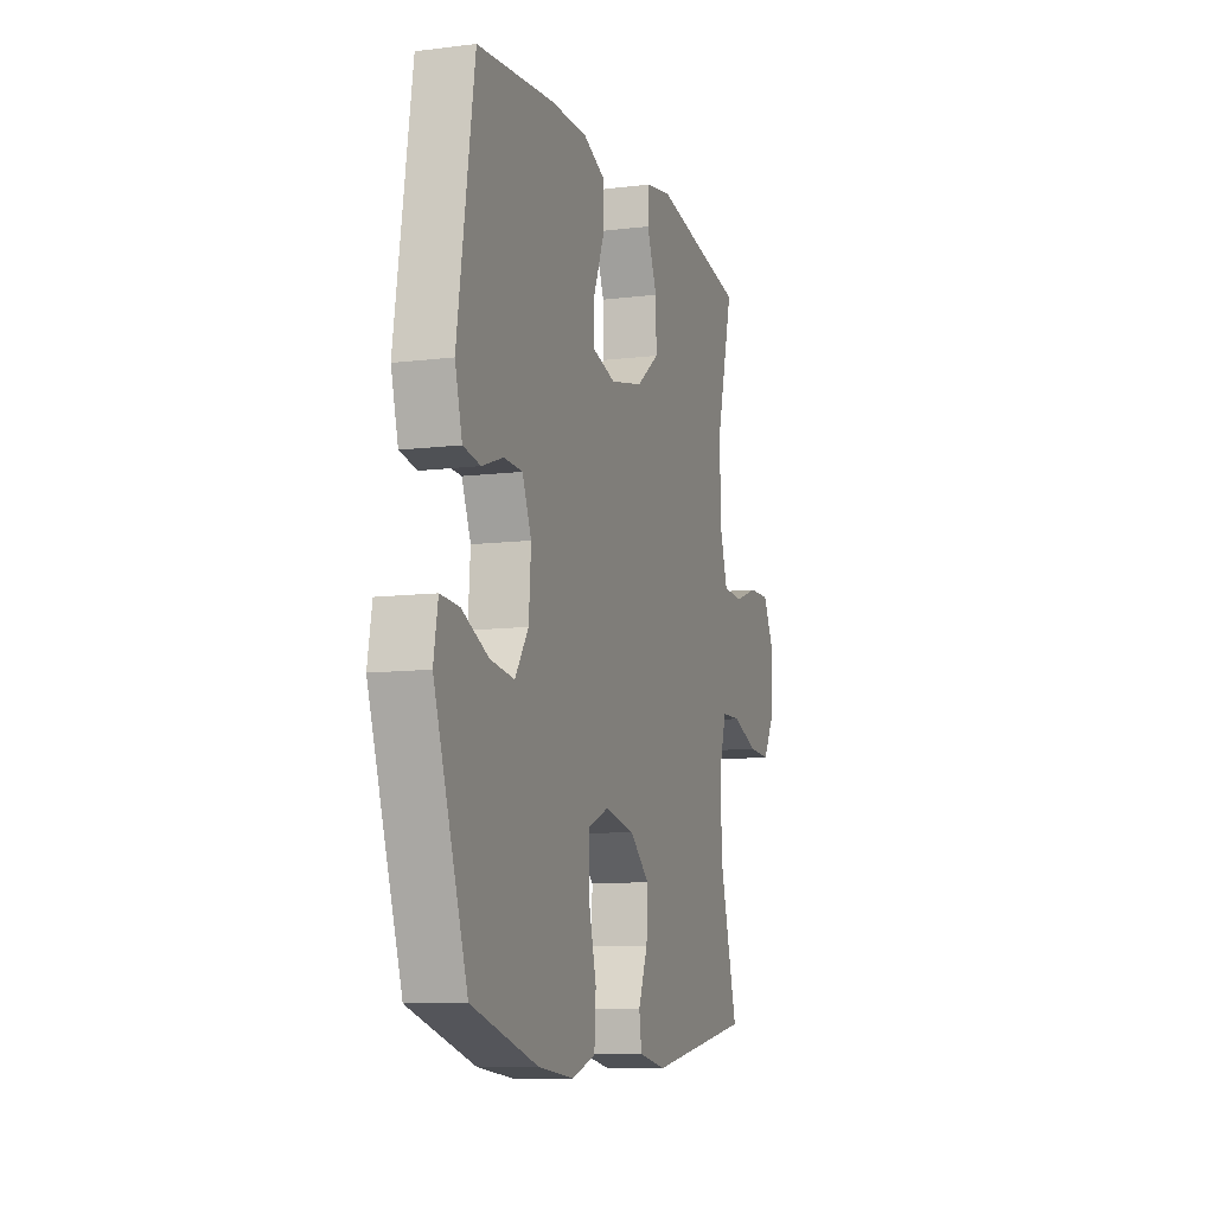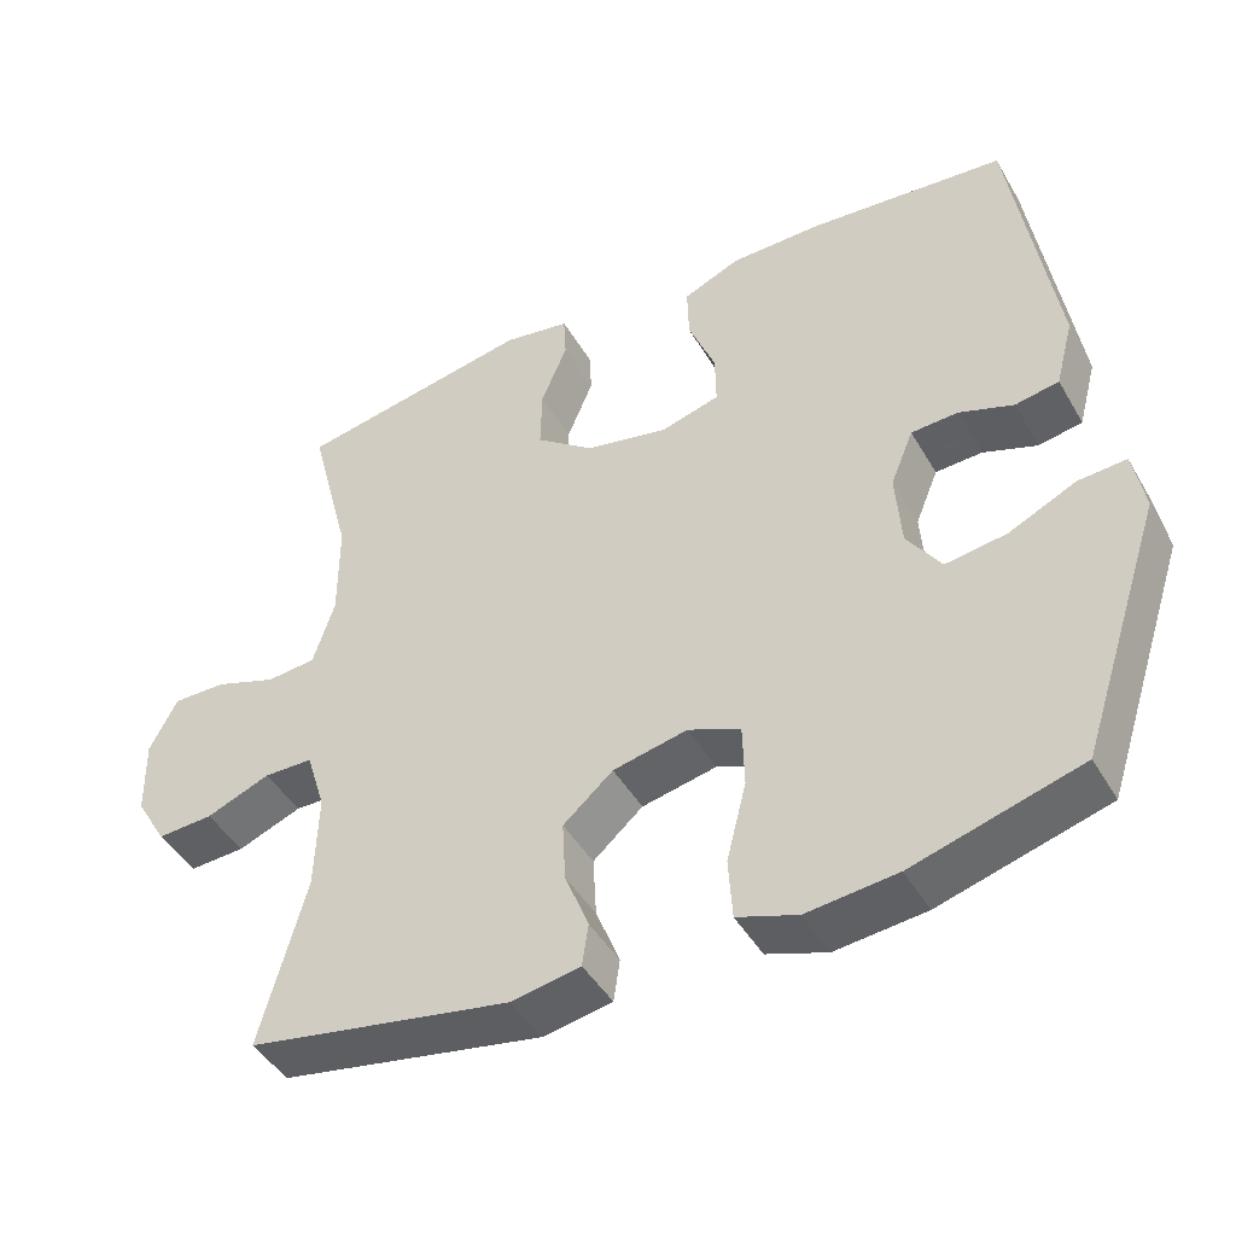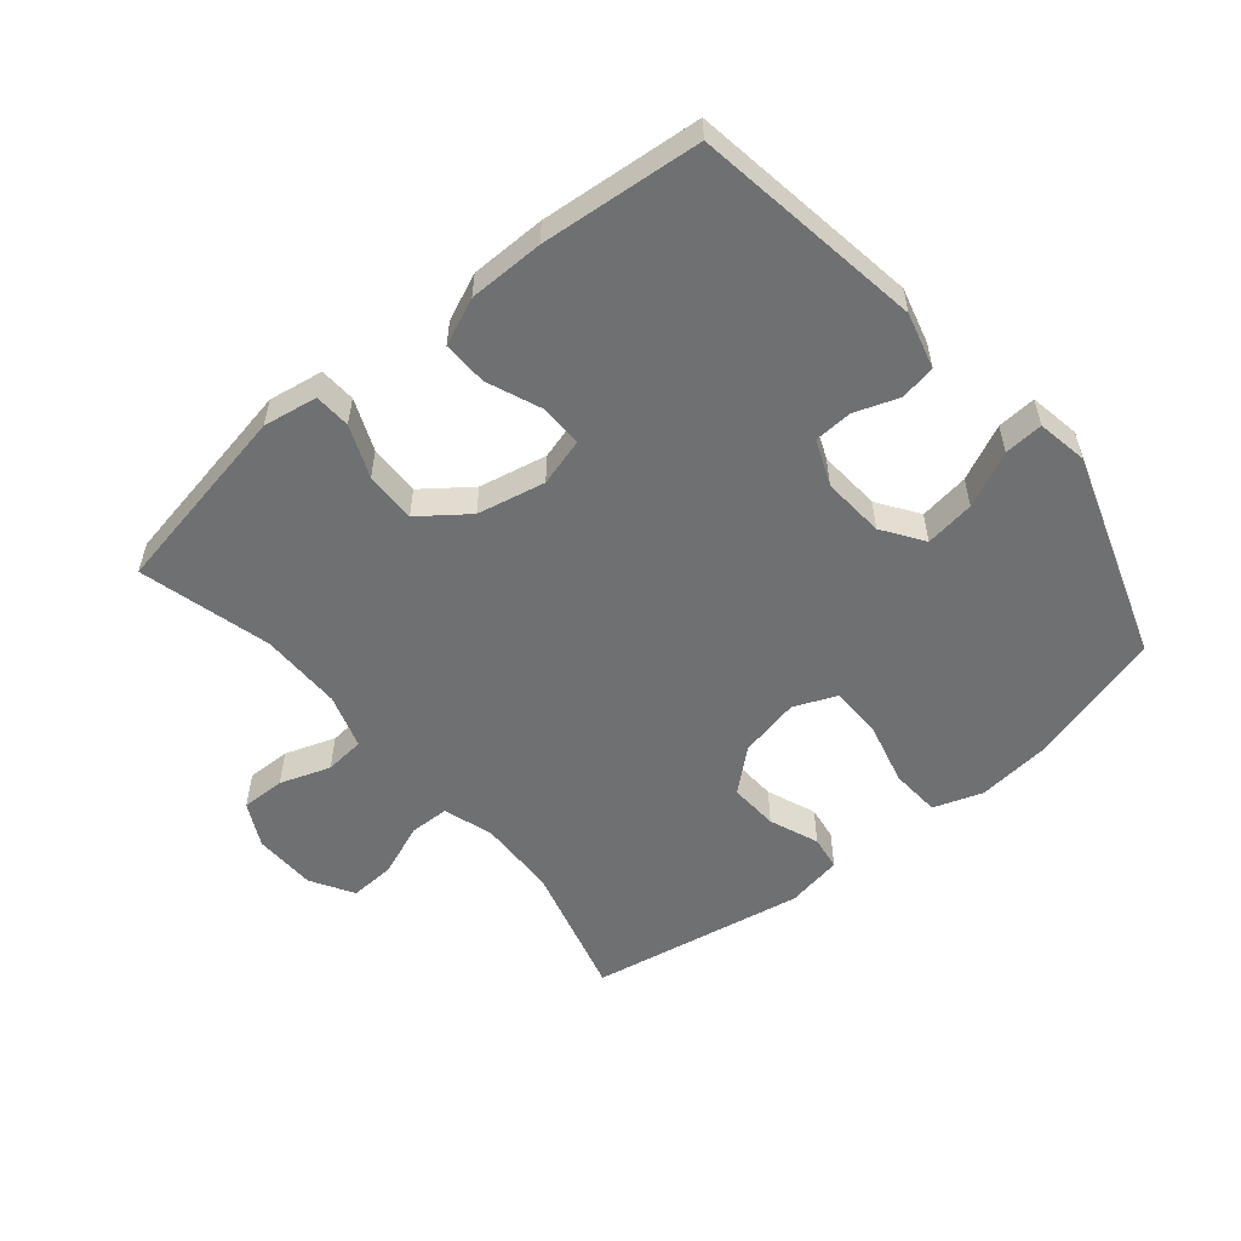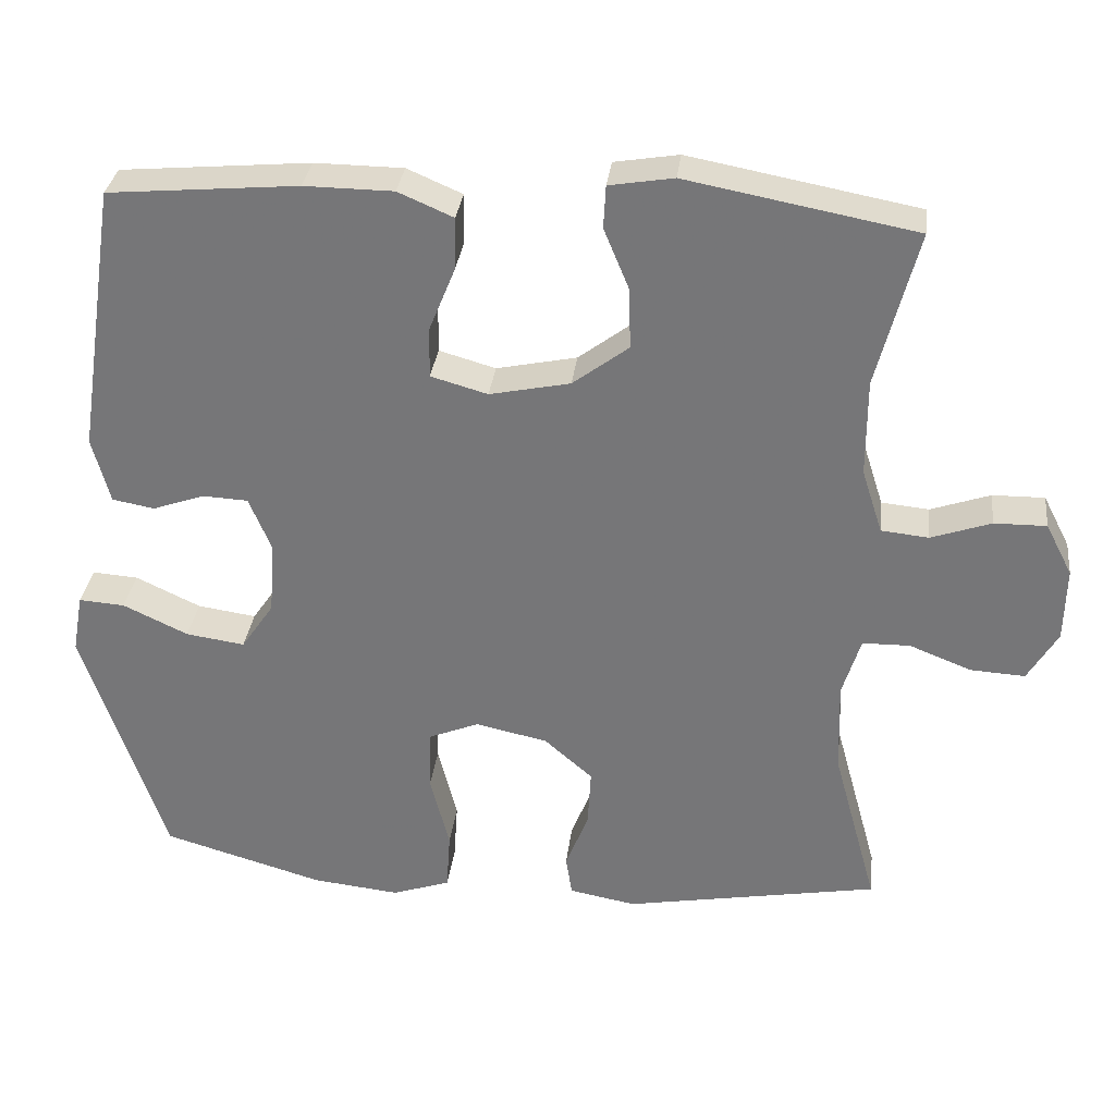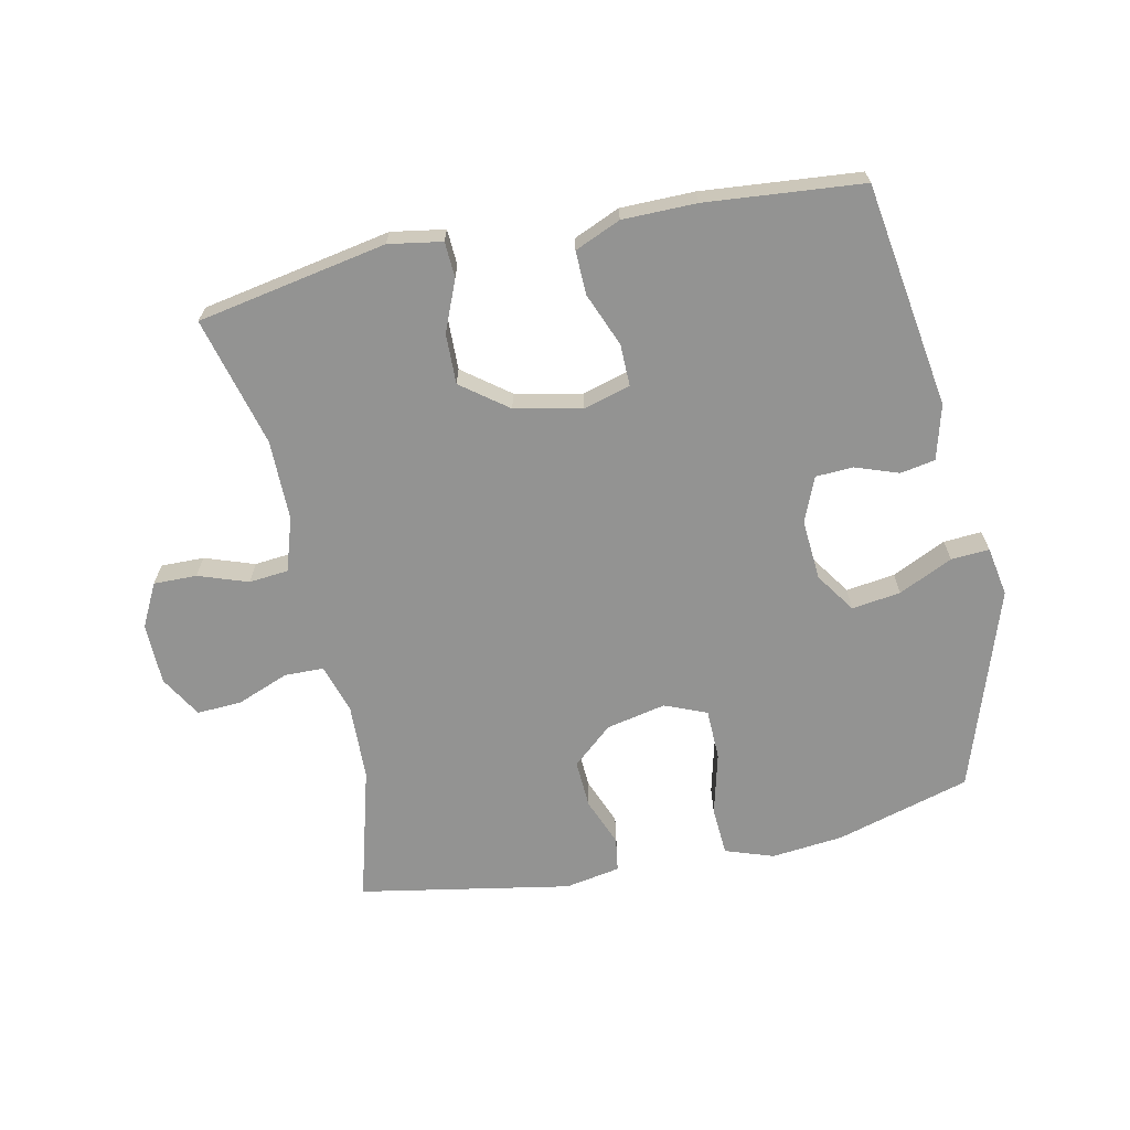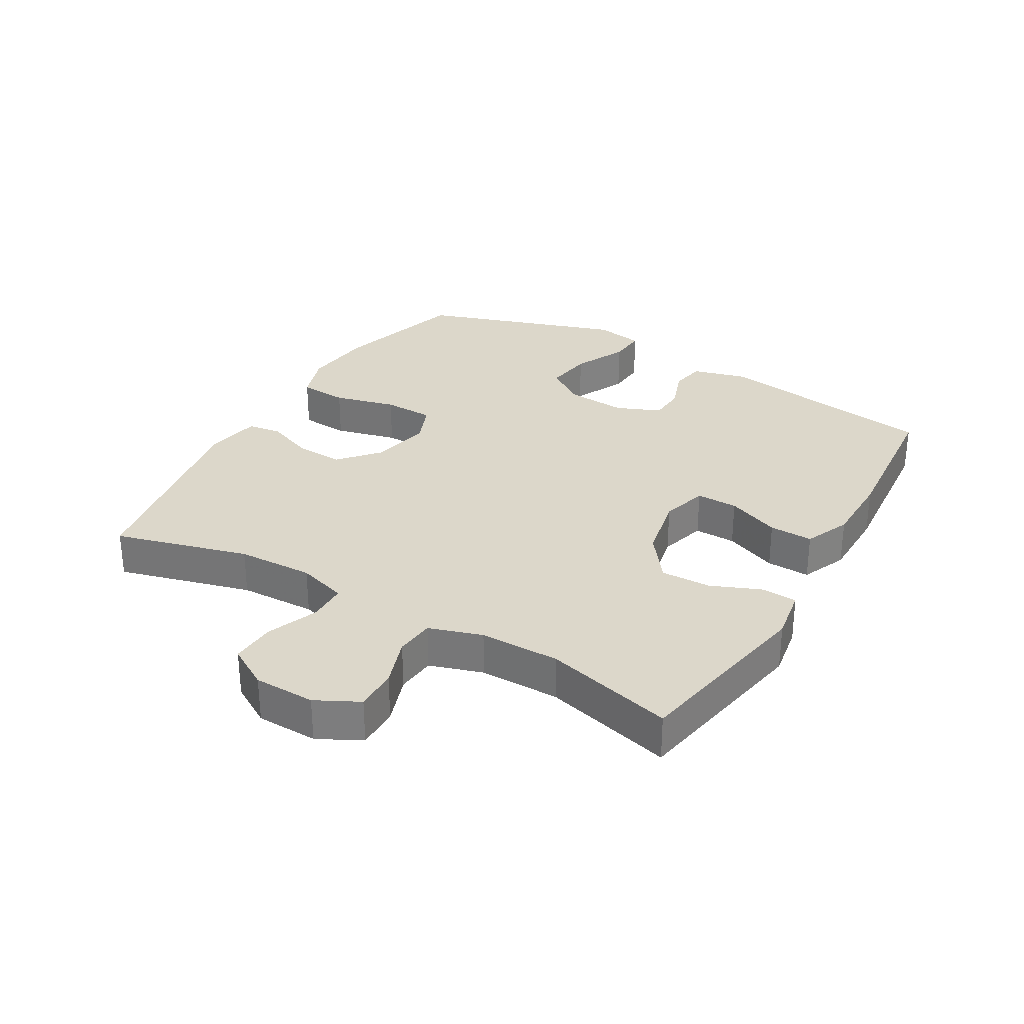
<metadata>
{"format":"obj","ext":"obj","renderer":"f3d","projection":"perspective","resolution":1024,"background":"white","views":[{"elev":-9.8,"azim":107.9,"up":"+Z"},{"elev":-44.8,"azim":28.5,"up":"+Z"},{"elev":-54.8,"azim":39.7,"up":"+Y"},{"elev":32.2,"azim":-173.2,"up":"+Z"},{"elev":-66.6,"azim":11.9,"up":"+Y"},{"elev":30.6,"azim":-59.8,"up":"+Y"}]}
</metadata>
<code>
v -0.5 0.07 -0.5
v -0.442 0.07 -0.288
v -0.438 0.07 -0.167
v -0.462 0.07 -0.089
v -0.524 0.07 -0.088
v -0.605 0.07 -0.12
v -0.676 0.07 -0.124
v -0.715 0.07 -0.058
v -0.717 0.07 0.039
v -0.682 0.07 0.107
v -0.614 0.07 0.106
v -0.536 0.07 0.079
v -0.474 0.07 0.085
v -0.447 0.07 0.169
v -0.447 0.07 0.296
v -0.5 0.07 0.5
v -0.202 0.07 0.556
v -0.118 0.07 0.542
v -0.115 0.07 0.486
v -0.148 0.07 0.406
v -0.15 0.07 0.327
v -0.077 0.07 0.272
v 0.028 0.07 0.25
v 0.102 0.07 0.271
v 0.101 0.07 0.337
v 0.067 0.07 0.421
v 0.065 0.07 0.49
v 0.137 0.07 0.521
v 0.253 0.07 0.522
v 0.5 0.07 0.5
v 0.554 0.07 0.146
v 0.531 0.07 0.06
v 0.476 0.07 0.05
v 0.408 0.07 0.074
v 0.349 0.07 0.071
v 0.32 0.07 0.001
v 0.327 0.07 -0.095
v 0.37 0.07 -0.158
v 0.447 0.07 -0.147
v 0.532 0.07 -0.107
v 0.592 0.07 -0.103
v 0.606 0.07 -0.181
v 0.5 0.07 -0.5
v 0.289 0.07 -0.561
v 0.175 0.07 -0.573
v 0.099 0.07 -0.547
v 0.094 0.07 -0.47
v 0.119 0.07 -0.371
v 0.117 0.07 -0.291
v 0.051 0.07 -0.264
v -0.043 0.07 -0.284
v -0.106 0.07 -0.339
v -0.102 0.07 -0.415
v -0.072 0.07 -0.491
v -0.08 0.07 -0.544
v -0.167 0.07 -0.56
v -0.5 0 -0.5
v -0.442 0 -0.288
v -0.438 0 -0.167
v -0.462 0 -0.089
v -0.524 0 -0.088
v -0.605 0 -0.12
v -0.676 0 -0.124
v -0.715 0 -0.058
v -0.717 0 0.039
v -0.682 0 0.107
v -0.614 0 0.106
v -0.536 0 0.079
v -0.474 0 0.085
v -0.447 0 0.169
v -0.447 0 0.296
v -0.5 0 0.5
v -0.202 0 0.556
v -0.118 0 0.542
v -0.115 0 0.486
v -0.148 0 0.406
v -0.15 0 0.327
v -0.077 0 0.272
v 0.028 0 0.25
v 0.102 0 0.271
v 0.101 0 0.337
v 0.067 0 0.421
v 0.065 0 0.49
v 0.137 0 0.521
v 0.253 0 0.522
v 0.5 0 0.5
v 0.554 0 0.146
v 0.531 0 0.06
v 0.476 0 0.05
v 0.408 0 0.074
v 0.349 0 0.071
v 0.32 0 0.001
v 0.327 0 -0.095
v 0.37 0 -0.158
v 0.447 0 -0.147
v 0.532 0 -0.107
v 0.592 0 -0.103
v 0.606 0 -0.181
v 0.5 0 -0.5
v 0.289 0 -0.561
v 0.175 0 -0.573
v 0.099 0 -0.547
v 0.094 0 -0.47
v 0.119 0 -0.371
v 0.117 0 -0.291
v 0.051 0 -0.264
v -0.043 0 -0.284
v -0.106 0 -0.339
v -0.102 0 -0.415
v -0.072 0 -0.491
v -0.08 0 -0.544
v -0.167 0 -0.56
f 56 1 2
f 55 56 2
f 54 55 2
f 53 54 2
f 52 53 2 3
f 51 52 3 4
f 50 51 4
f 46 47 48
f 45 46 48
f 44 45 48
f 43 44 48
f 42 43 48
f 41 42 48
f 40 41 48
f 39 40 48
f 38 39 48 49
f 37 38 49 50
f 32 33 34
f 31 32 34
f 30 31 34
f 29 30 34
f 28 29 34
f 27 28 34
f 26 27 34
f 25 26 34
f 24 25 34 35
f 23 24 35 36
f 18 19 20
f 17 18 20
f 16 17 20
f 15 16 20
f 14 15 20 21
f 13 14 21 22
f 10 11 12
f 9 10 12
f 8 9 12
f 7 8 12
f 6 7 12
f 5 6 12
f 4 5 12 13
f 36 37 50
f 23 36 50
f 22 23 50
f 13 22 50
f 4 13 50
f 58 57 112
f 58 112 111
f 58 111 110
f 58 110 109
f 59 58 109 108
f 60 59 108 107
f 60 107 106
f 104 103 102
f 104 102 101
f 104 101 100
f 104 100 99
f 104 99 98
f 104 98 97
f 104 97 96
f 104 96 95
f 105 104 95 94
f 106 105 94 93
f 90 89 88
f 90 88 87
f 90 87 86
f 90 86 85
f 90 85 84
f 90 84 83
f 90 83 82
f 90 82 81
f 91 90 81 80
f 92 91 80 79
f 76 75 74
f 76 74 73
f 76 73 72
f 76 72 71
f 77 76 71 70
f 78 77 70 69
f 68 67 66
f 68 66 65
f 68 65 64
f 68 64 63
f 68 63 62
f 68 62 61
f 69 68 61 60
f 106 93 92
f 106 92 79
f 106 79 78
f 106 78 69
f 106 69 60
f 1 57 58 2
f 2 58 59 3
f 3 59 60 4
f 4 60 61 5
f 5 61 62 6
f 6 62 63 7
f 7 63 64 8
f 8 64 65 9
f 9 65 66 10
f 10 66 67 11
f 11 67 68 12
f 12 68 69 13
f 13 69 70 14
f 14 70 71 15
f 15 71 72 16
f 16 72 73 17
f 17 73 74 18
f 18 74 75 19
f 19 75 76 20
f 20 76 77 21
f 21 77 78 22
f 22 78 79 23
f 23 79 80 24
f 24 80 81 25
f 25 81 82 26
f 26 82 83 27
f 27 83 84 28
f 28 84 85 29
f 29 85 86 30
f 30 86 87 31
f 31 87 88 32
f 32 88 89 33
f 33 89 90 34
f 34 90 91 35
f 35 91 92 36
f 36 92 93 37
f 37 93 94 38
f 38 94 95 39
f 39 95 96 40
f 40 96 97 41
f 41 97 98 42
f 42 98 99 43
f 43 99 100 44
f 44 100 101 45
f 45 101 102 46
f 46 102 103 47
f 47 103 104 48
f 48 104 105 49
f 49 105 106 50
f 50 106 107 51
f 51 107 108 52
f 52 108 109 53
f 53 109 110 54
f 54 110 111 55
f 55 111 112 56
f 56 112 57 1

</code>
